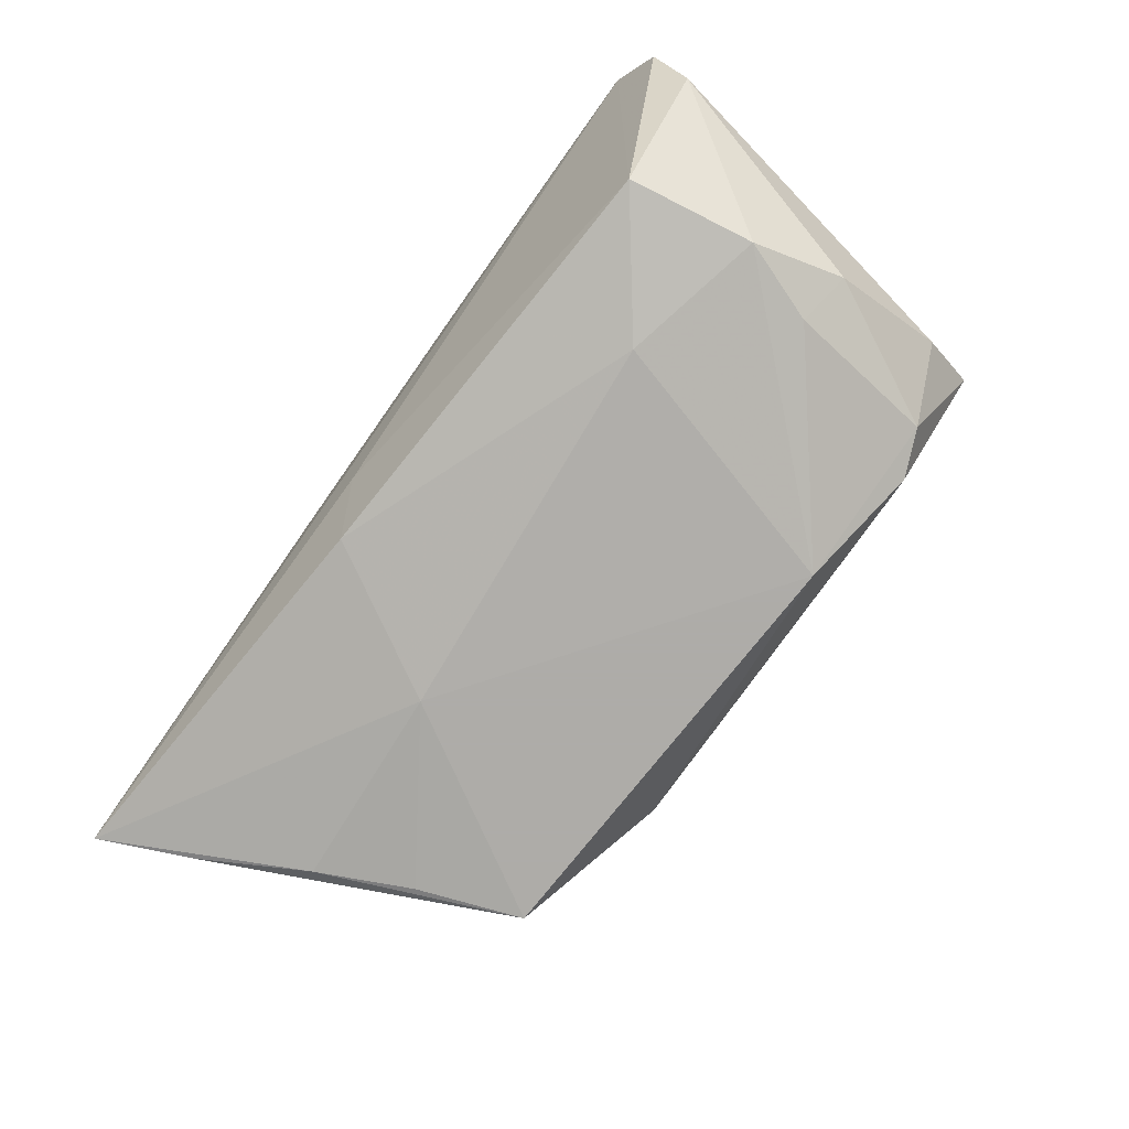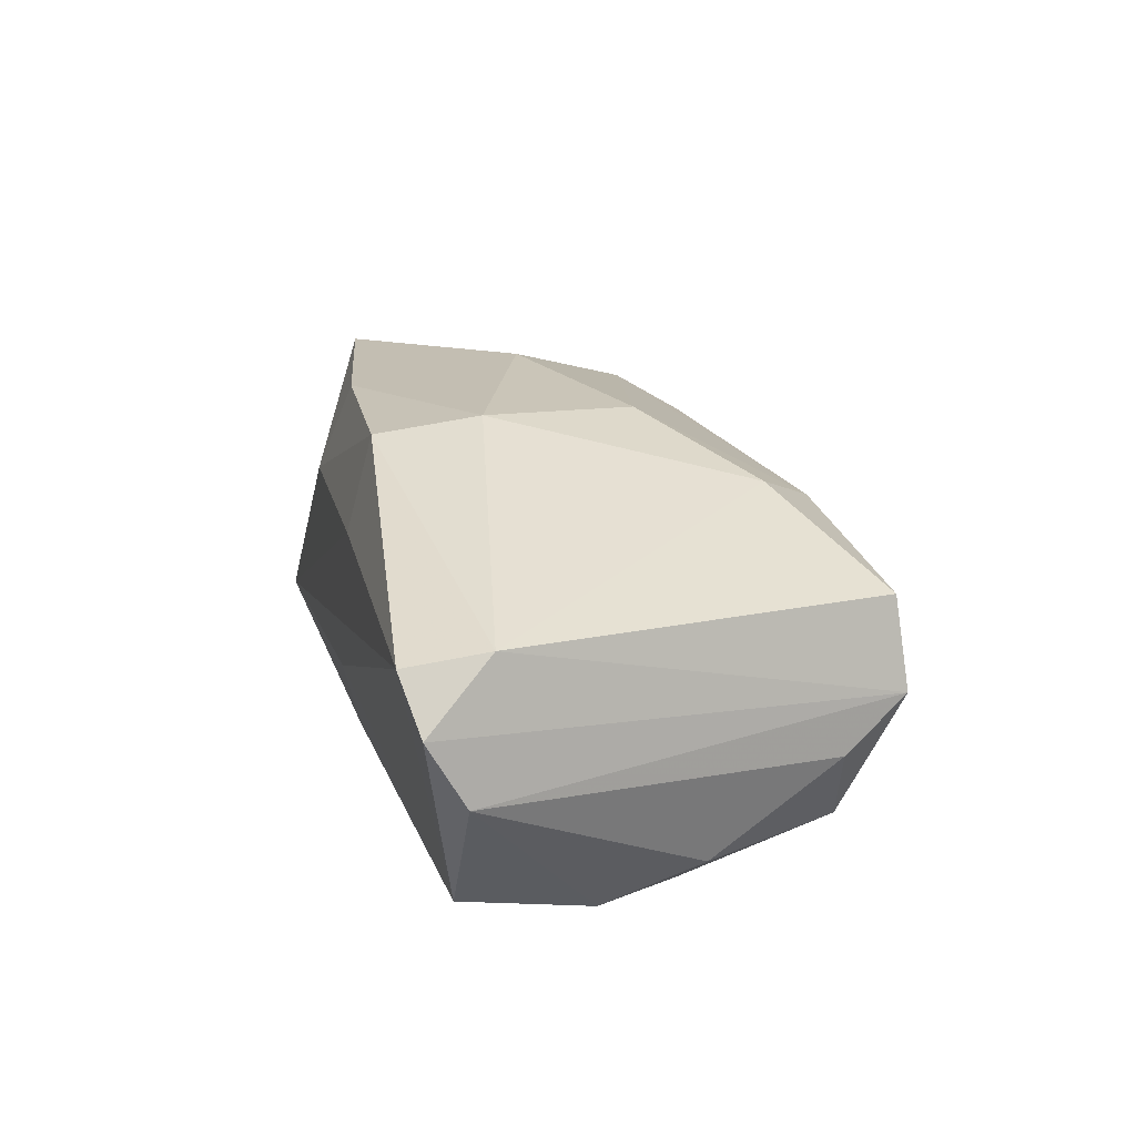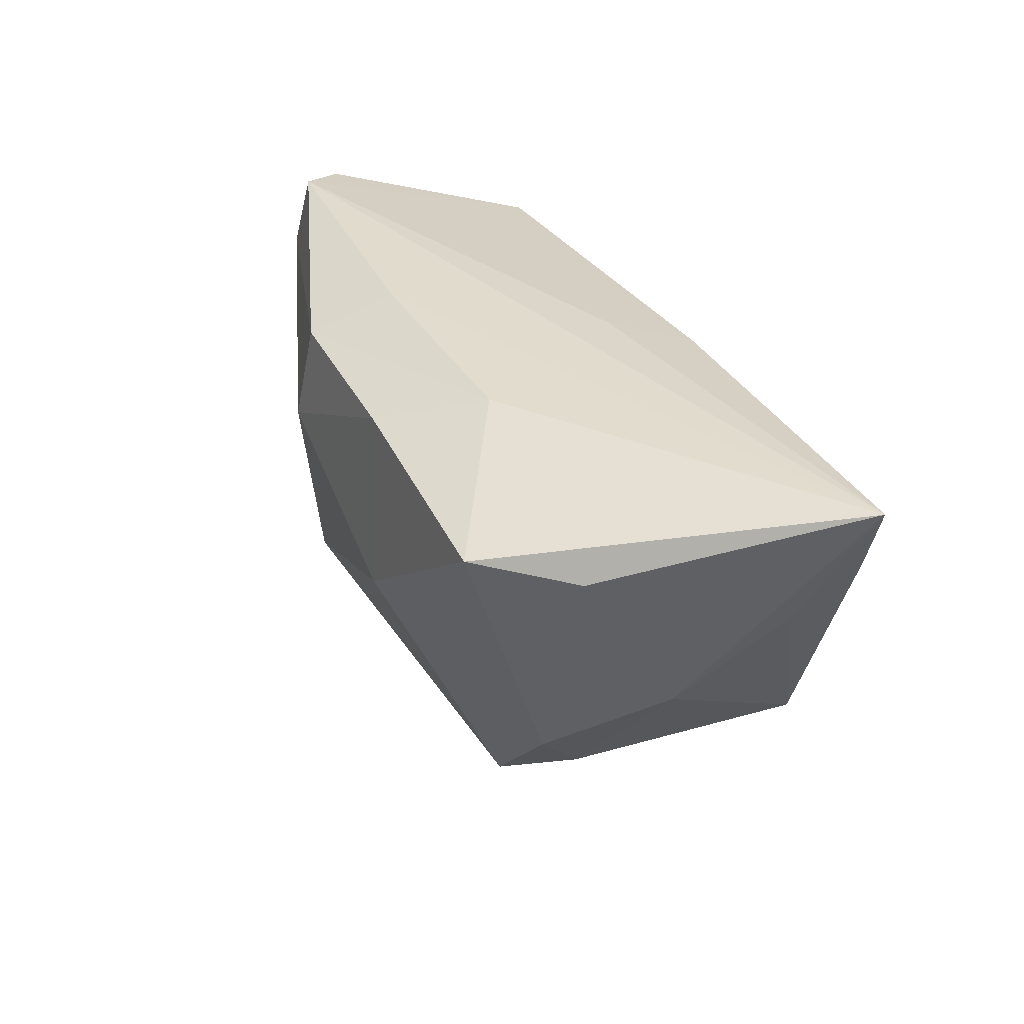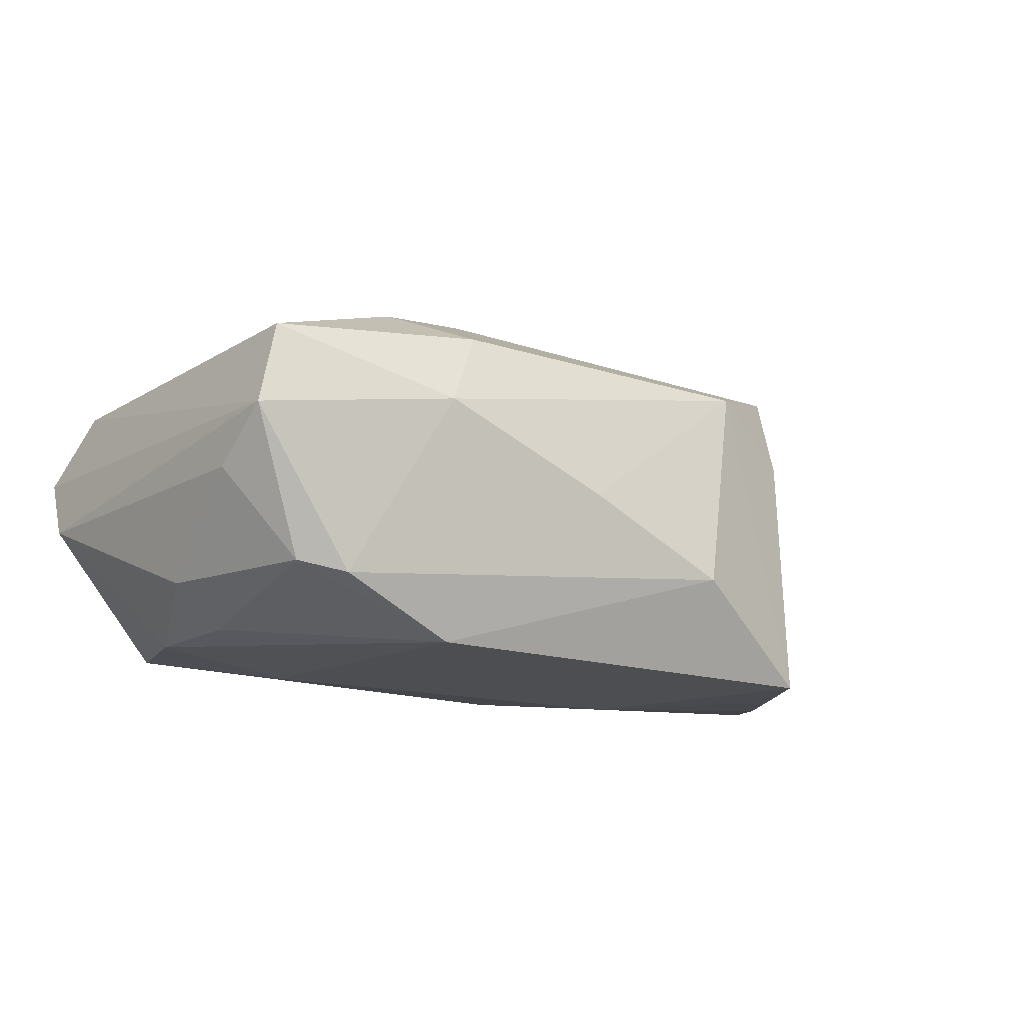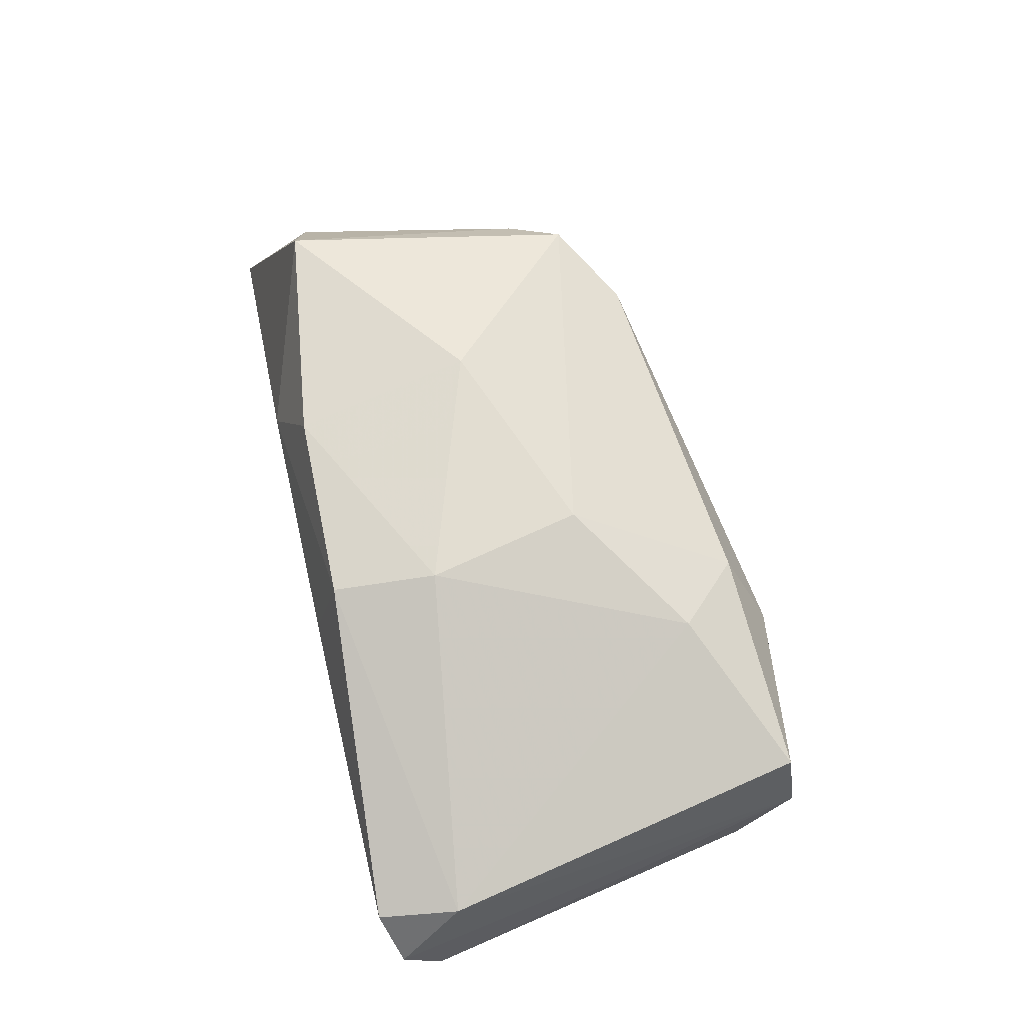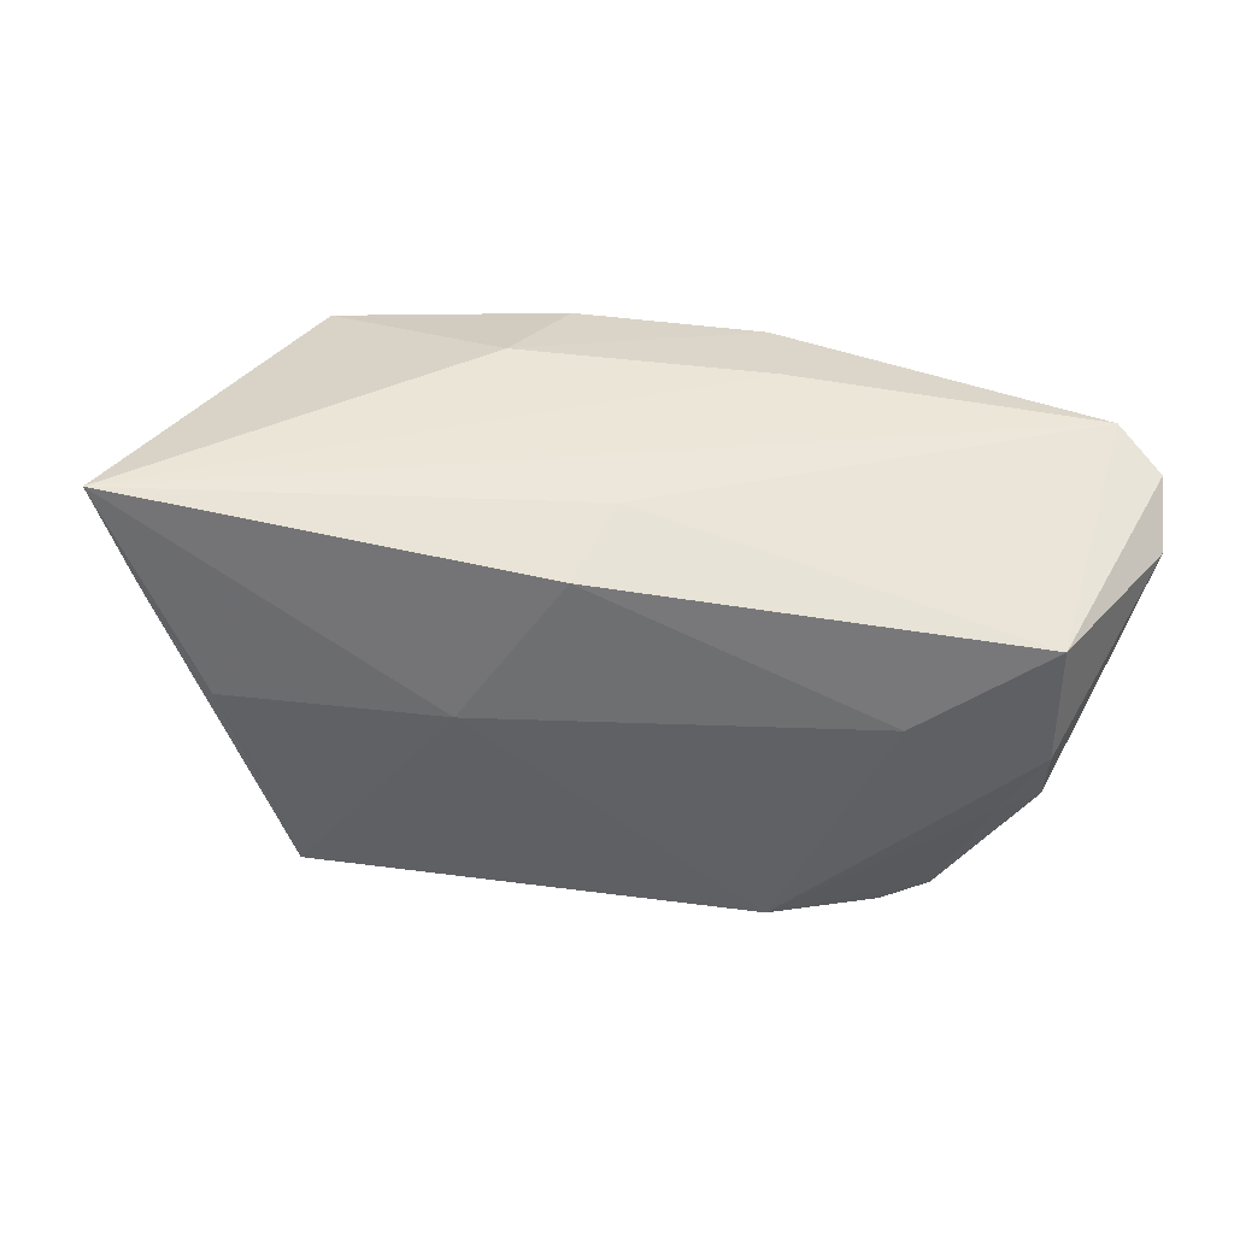
<metadata>
{"format":"obj","ext":"obj","renderer":"f3d","projection":"perspective","resolution":1024,"background":"white","views":[{"elev":-77.0,"azim":-125.4,"up":"+Z"},{"elev":18.5,"azim":-102.7,"up":"+Z"},{"elev":33.8,"azim":65.1,"up":"+Y"},{"elev":-16.9,"azim":-28.2,"up":"+Z"},{"elev":67.9,"azim":-103.2,"up":"+Z"},{"elev":-45.2,"azim":172.2,"up":"+Z"}]}
</metadata>
<code>
v 0.0126 0.02272 0.02549
v -0.02052 -0.03334 0.005377
v 0.05457 0.008513 -0.01104
v 0.0202 0.02639 0.01286
v 0.04055 0.01864 0.02534
v -0.007984 -0.008862 0.02603
v 0.03777 -0.02162 -0.02351
v 0.05662 0.01531 -0.01889
v 0.02694 -0.02413 0.0163
v -0.02629 0.008179 -0.02298
v 0.001388 -0.03126 -0.003288
v 0.04837 0.002502 -0.02166
v -0.03775 -0.02557 -0.0158
v -0.01554 -0.02863 0.01589
v 0.04849 0.01685 0.01376
v 0.01616 0.0006432 0.02768
v -0.04682 -0.007778 -0.01577
v -0.05011 0.02652 0.01103
v -0.05496 0.02466 0.004831
v -0.055 0.02005 -0.003144
v 0.06229 0.02647 -0.01698
v -0.01074 0.02332 0.02514
v 0.007518 0.02565 -0.01029
v 0.02237 0.004294 -0.02351
v -0.04297 -0.02977 0.01239
v -0.03188 -0.02782 -0.01713
v -0.01696 -0.02455 -0.02351
v 0.04868 -0.004062 0.001224
v -0.02403 -0.02042 0.02045
v 0.04258 -0.008761 -0.02279
v -0.04682 -0.02318 -0.004699
v -0.01249 0.01043 0.02716
v 0.01219 0.02299 -0.02049
v -0.04534 -0.03078 0.001604
v 0.0385 -0.01895 0.009139
v 0.03671 -0.01792 0.01916
v -0.044 0.004023 -0.02132
v -0.05198 0.01662 0.01287
v -0.01089 0.02652 0.01341
v -0.04026 -0.006115 -0.02066
v 0.02035 -0.02917 -0.01191
v 0.04142 -0.01185 0.01535
v -0.04158 0.01971 -0.02017
f 32 22 38
f 2 25 34
f 25 38 34
f 21 39 4
f 4 39 22
f 22 39 18
f 18 38 22
f 18 23 43
f 18 39 21
f 21 23 18
f 24 7 27
f 2 34 26
f 7 9 41
f 27 7 41
f 41 26 27
f 36 9 35
f 35 9 7
f 7 28 35
f 29 6 32
f 32 38 29
f 29 38 25
f 32 6 16
f 16 6 36
f 15 28 21
f 5 16 36
f 21 4 5
f 5 15 21
f 38 18 19
f 20 34 19
f 19 34 38
f 19 43 20
f 19 18 43
f 21 28 3
f 3 28 7
f 10 24 27
f 12 24 21
f 37 10 27
f 43 10 37
f 20 43 37
f 2 26 11
f 26 41 11
f 11 9 2
f 11 41 9
f 6 29 14
f 14 9 36
f 36 6 14
f 14 29 25
f 14 25 2
f 2 9 14
f 28 15 42
f 36 35 42
f 42 35 28
f 42 5 36
f 15 5 42
f 1 4 22
f 1 5 4
f 1 22 32
f 32 16 1
f 16 5 1
f 24 10 33
f 21 24 33
f 33 10 43
f 33 23 21
f 43 23 33
f 8 12 21
f 7 12 8
f 21 3 8
f 8 3 7
f 7 24 30
f 30 12 7
f 24 12 30
f 40 37 27
f 31 34 20
f 27 26 13
f 13 40 27
f 13 26 34
f 34 31 13
f 17 13 31
f 20 37 17
f 17 31 20
f 37 40 17
f 40 13 17

</code>
